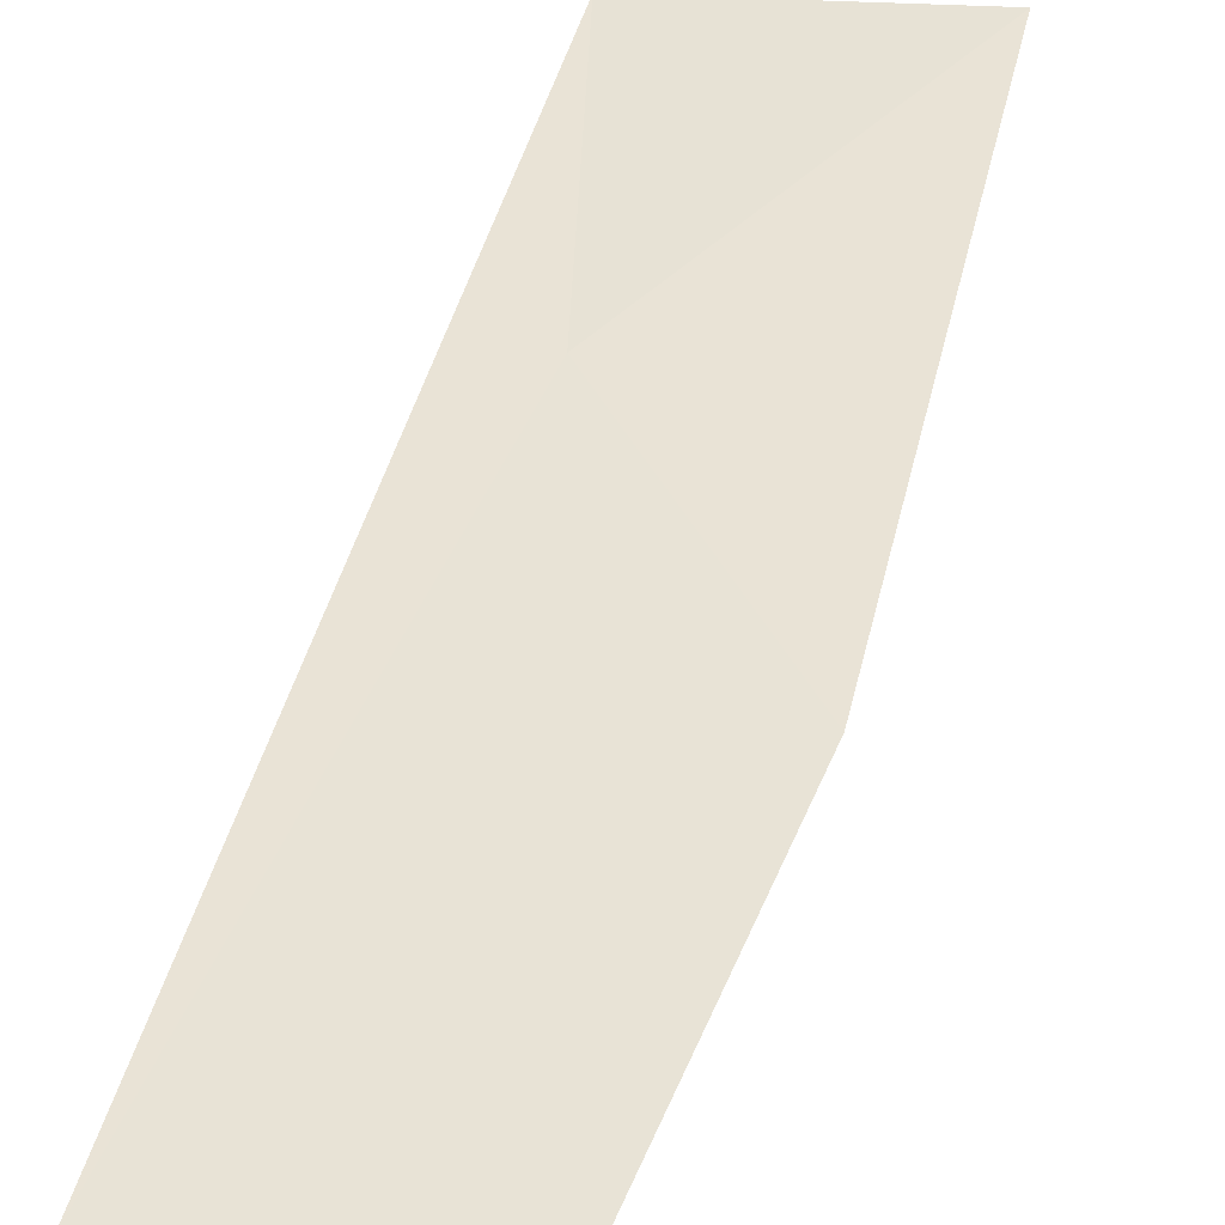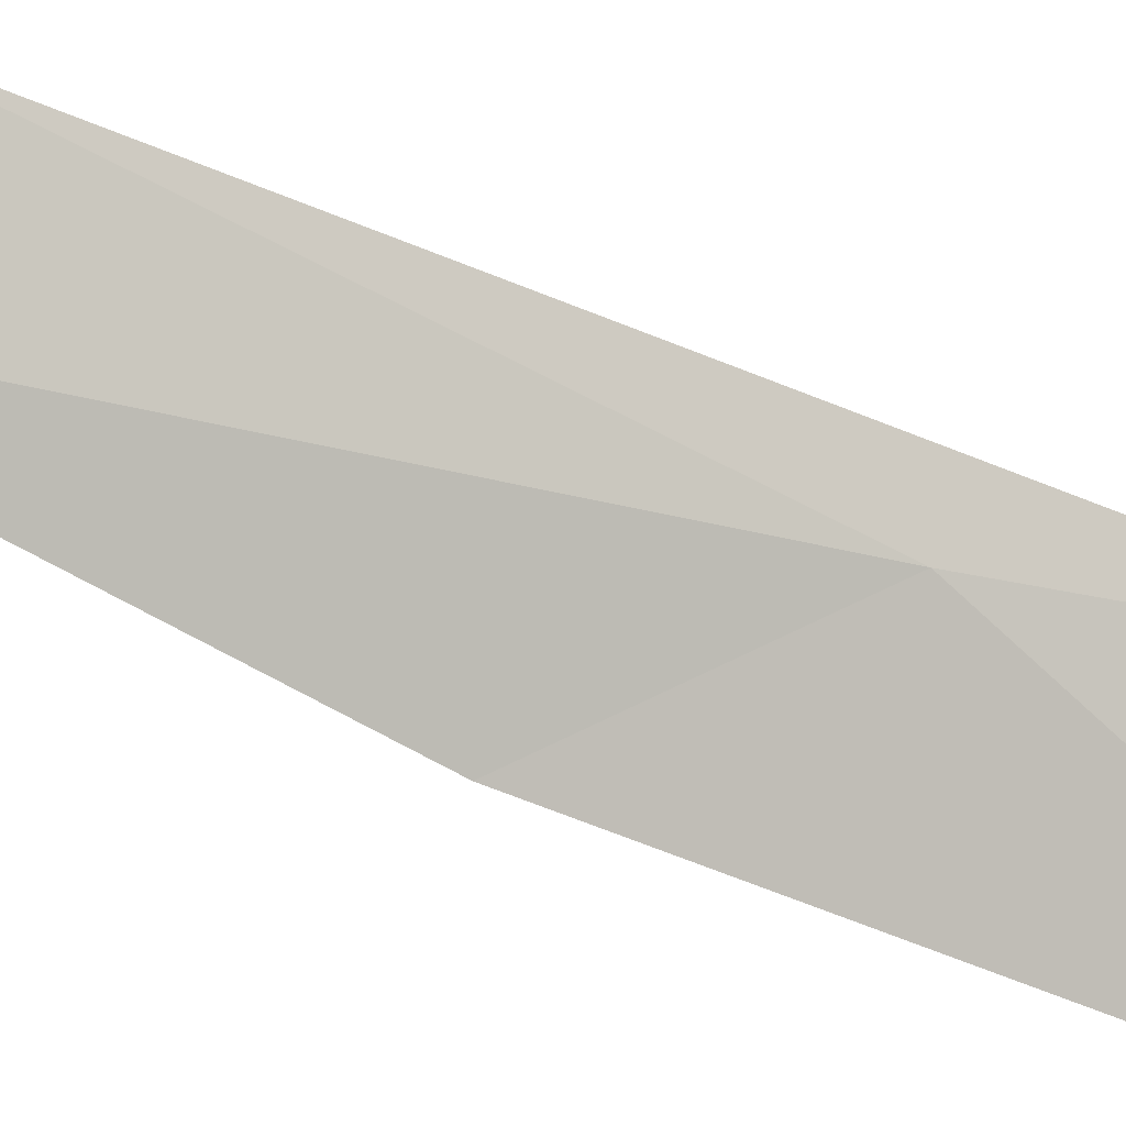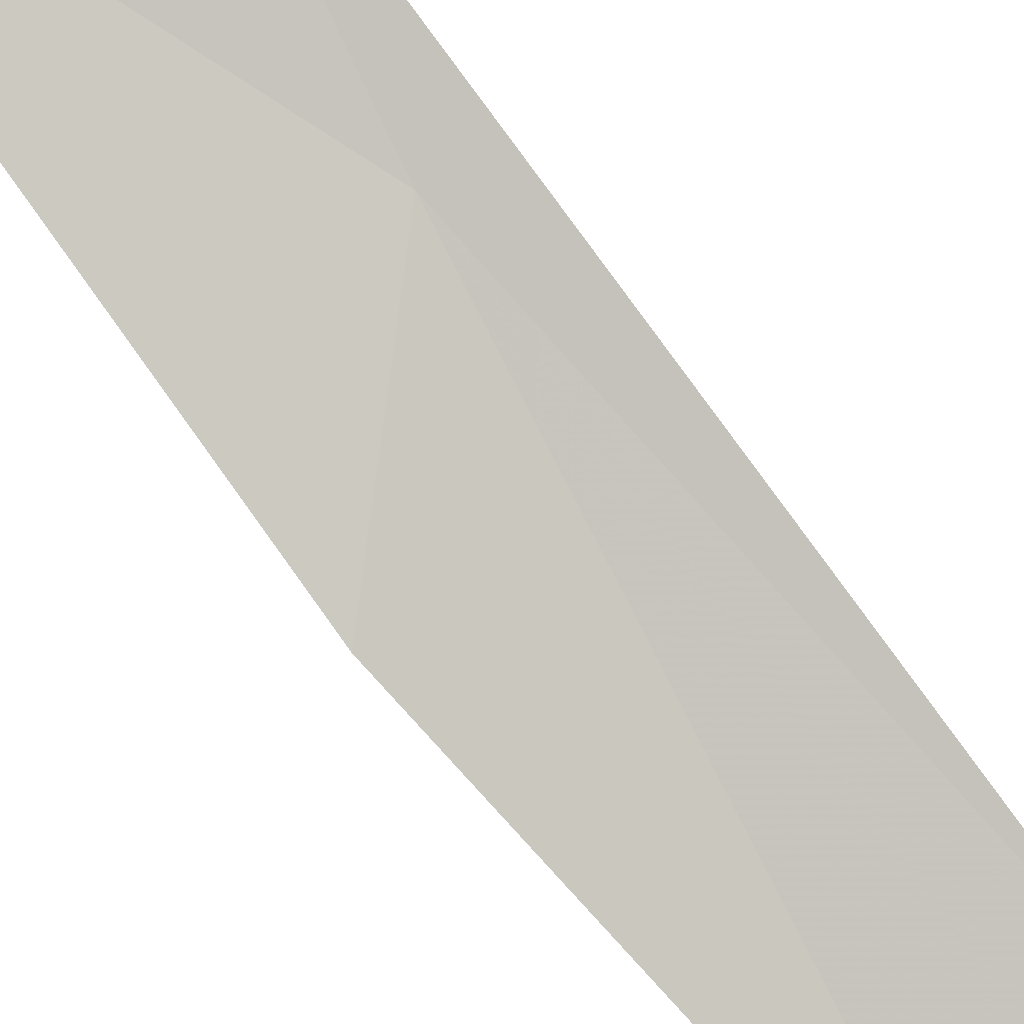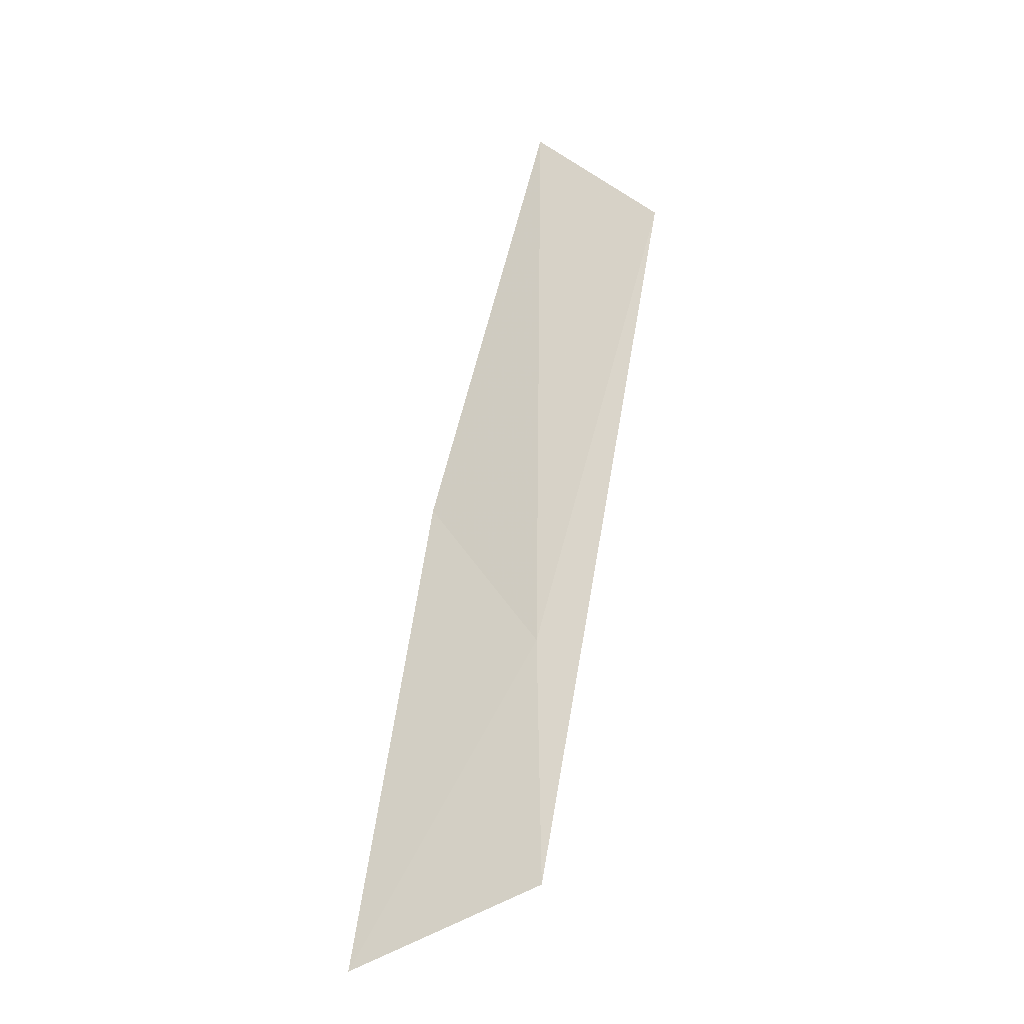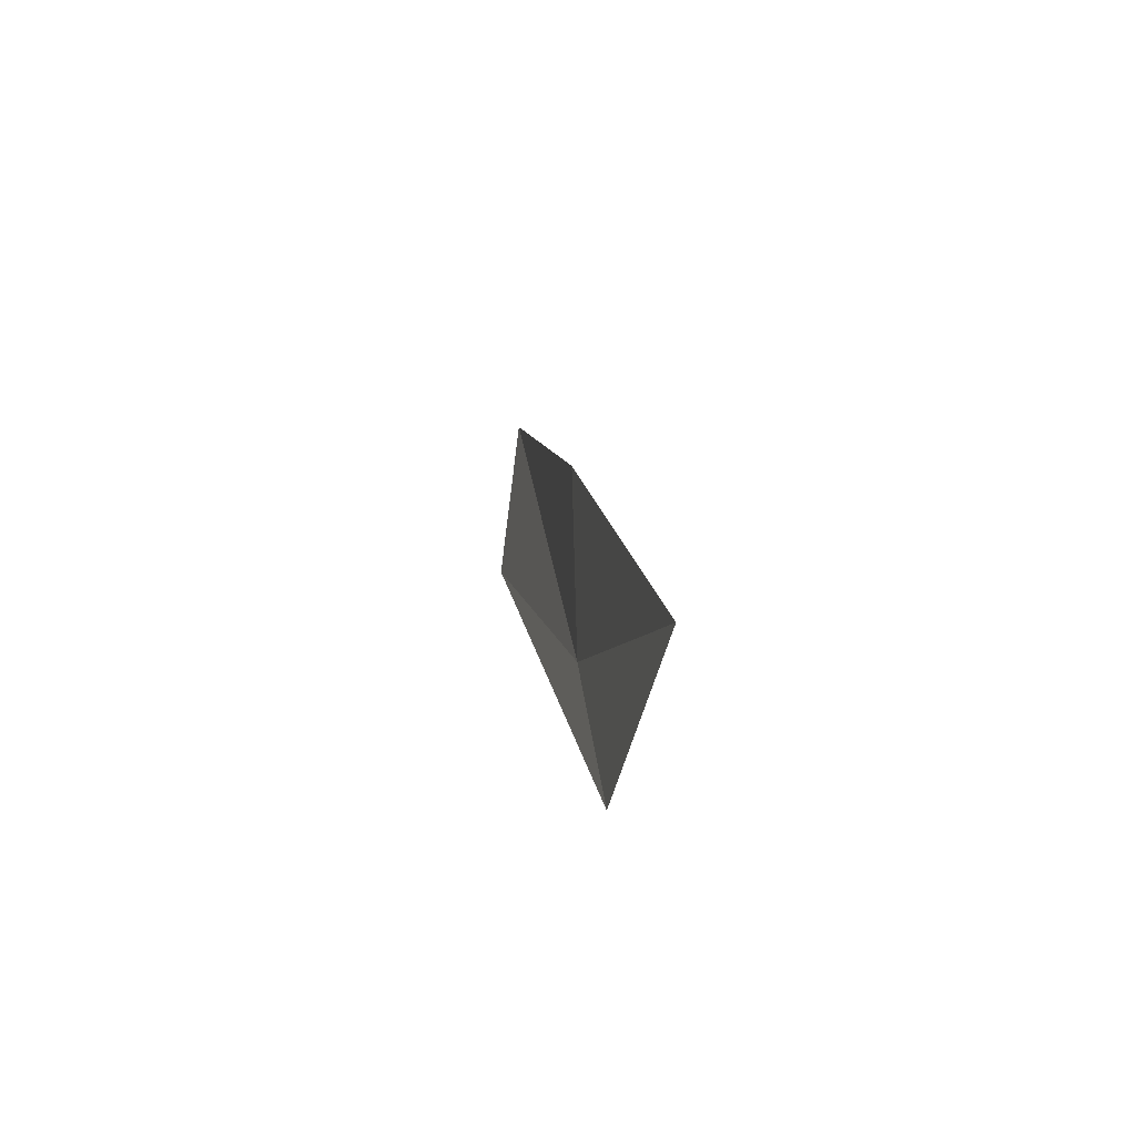
<metadata>
{"format":"obj","ext":"obj","renderer":"f3d","projection":"perspective","resolution":1024,"background":"white","views":[{"elev":35.0,"azim":3.4,"up":"+Y"},{"elev":73.6,"azim":103.6,"up":"+Y"},{"elev":-77.9,"azim":-152.8,"up":"+Y"},{"elev":-19.0,"azim":-176.1,"up":"+Z"},{"elev":-69.0,"azim":63.8,"up":"+Z"}]}
</metadata>
<code>
v 12.69 -2.659 16.71
v 13.33 -3.002 17.61
v 13.73 -2.743 14.9
v 12.66 -2.509 15.32
v 12.68 -3.057 20.14
v 11.96 -2.819 19.47
f 1 3 2
f 1 4 3
f 1 2 5
f 1 5 6
f 1 6 4

</code>
